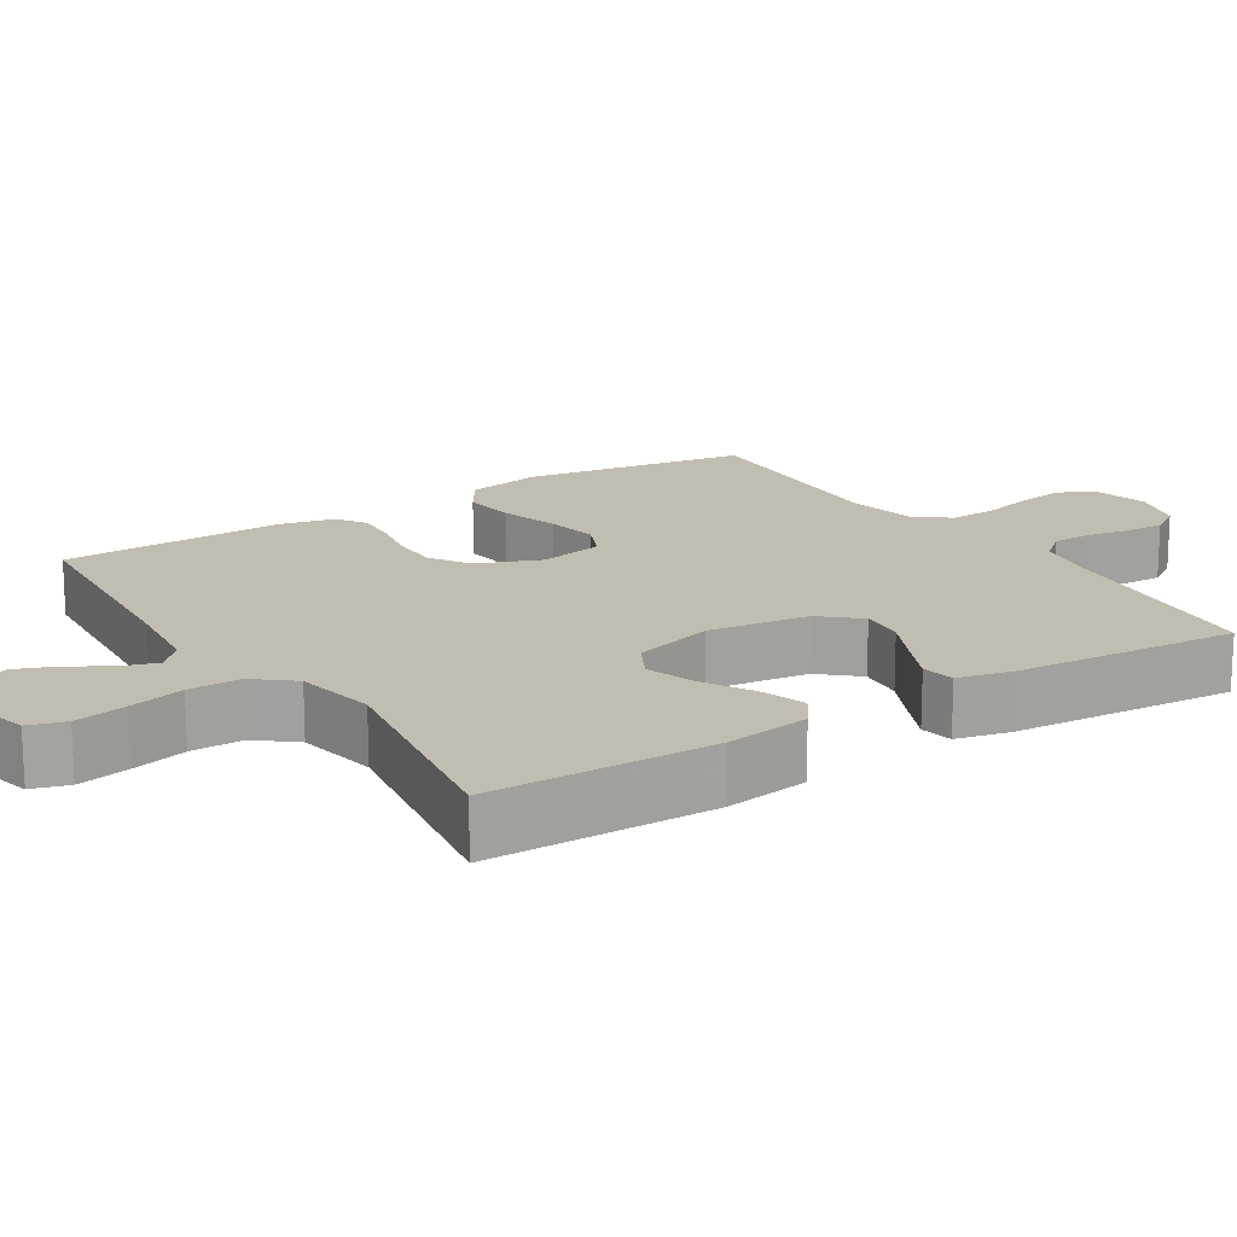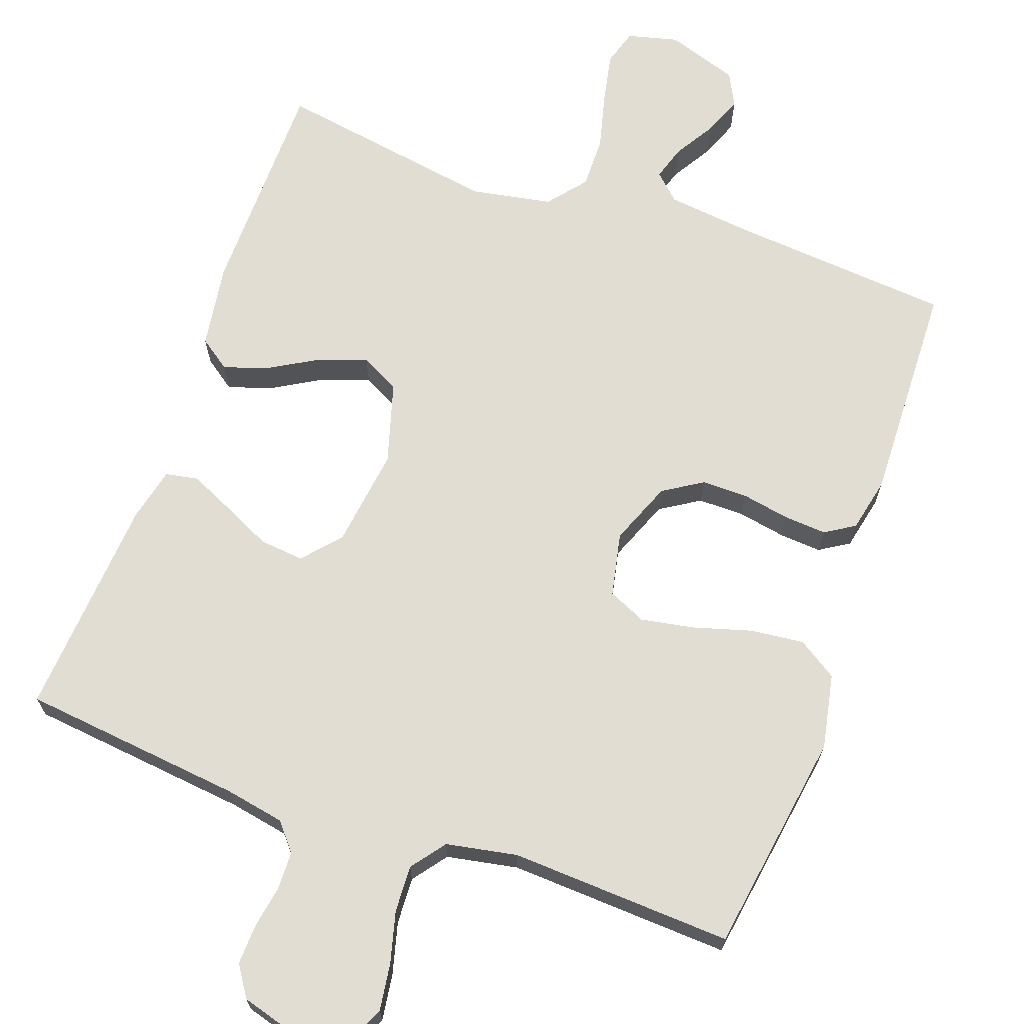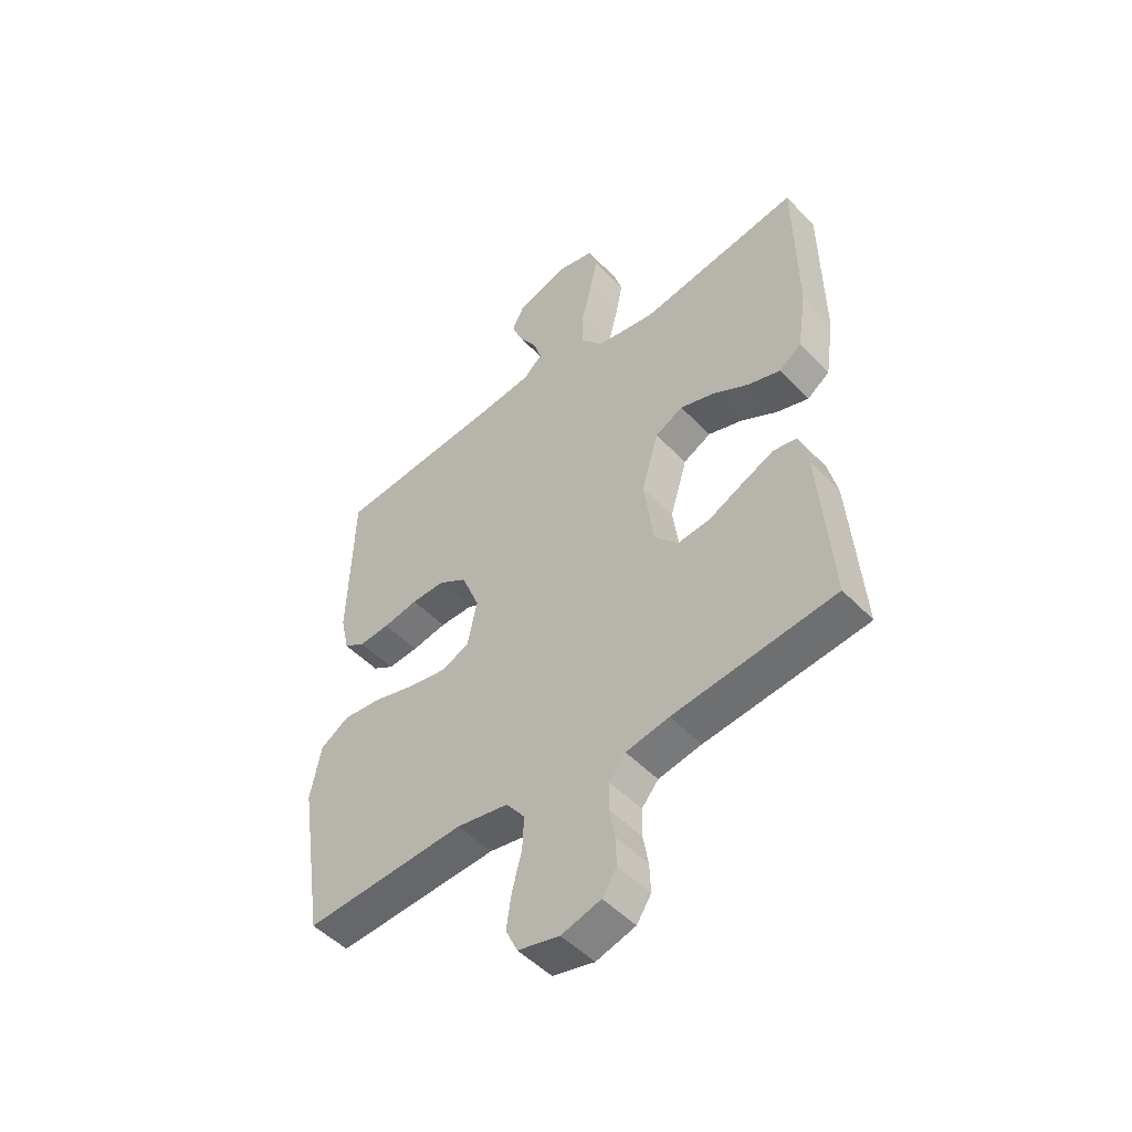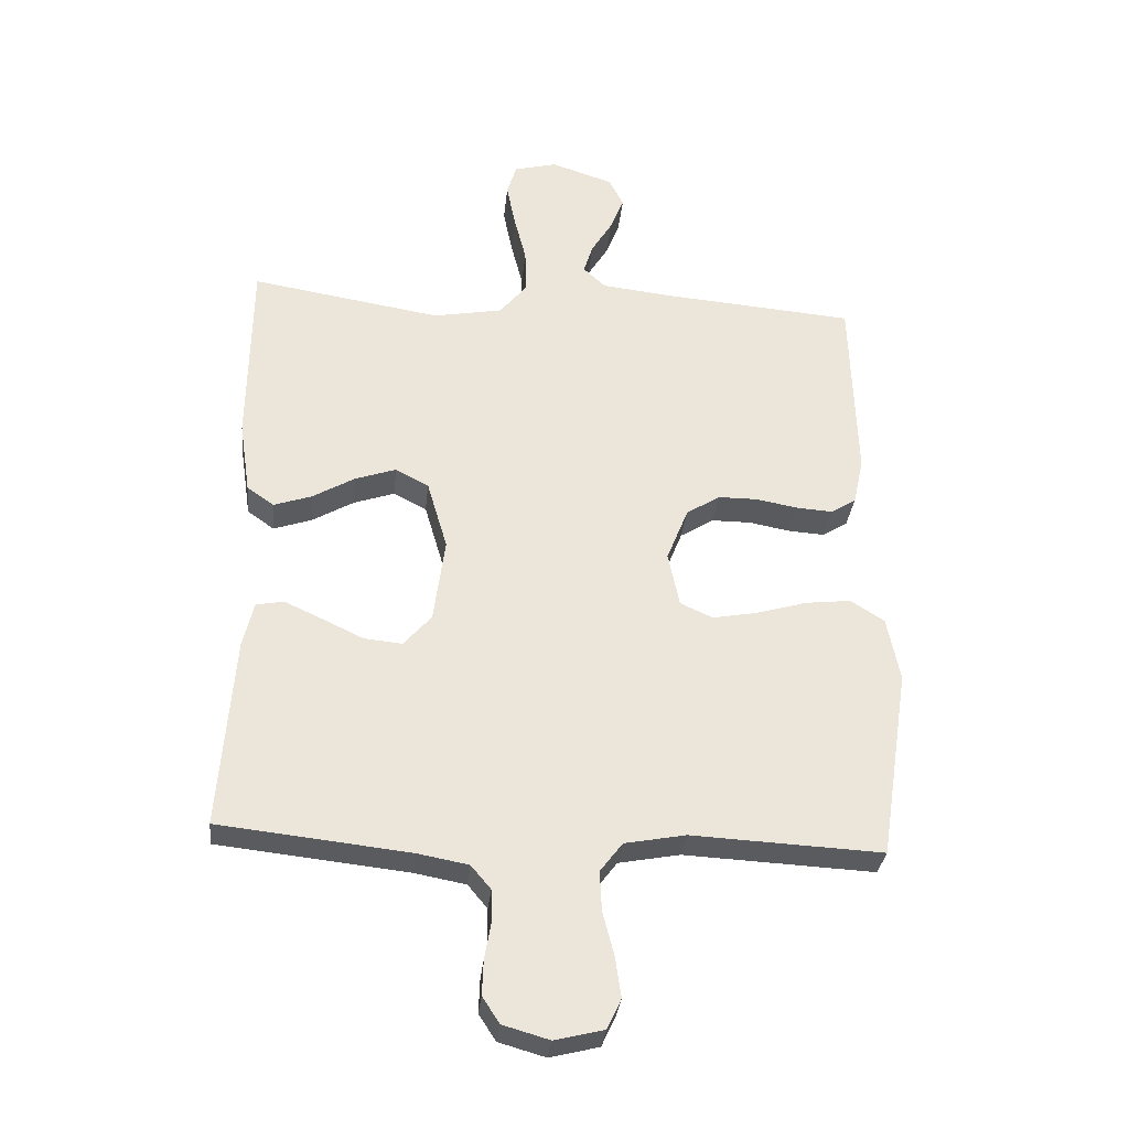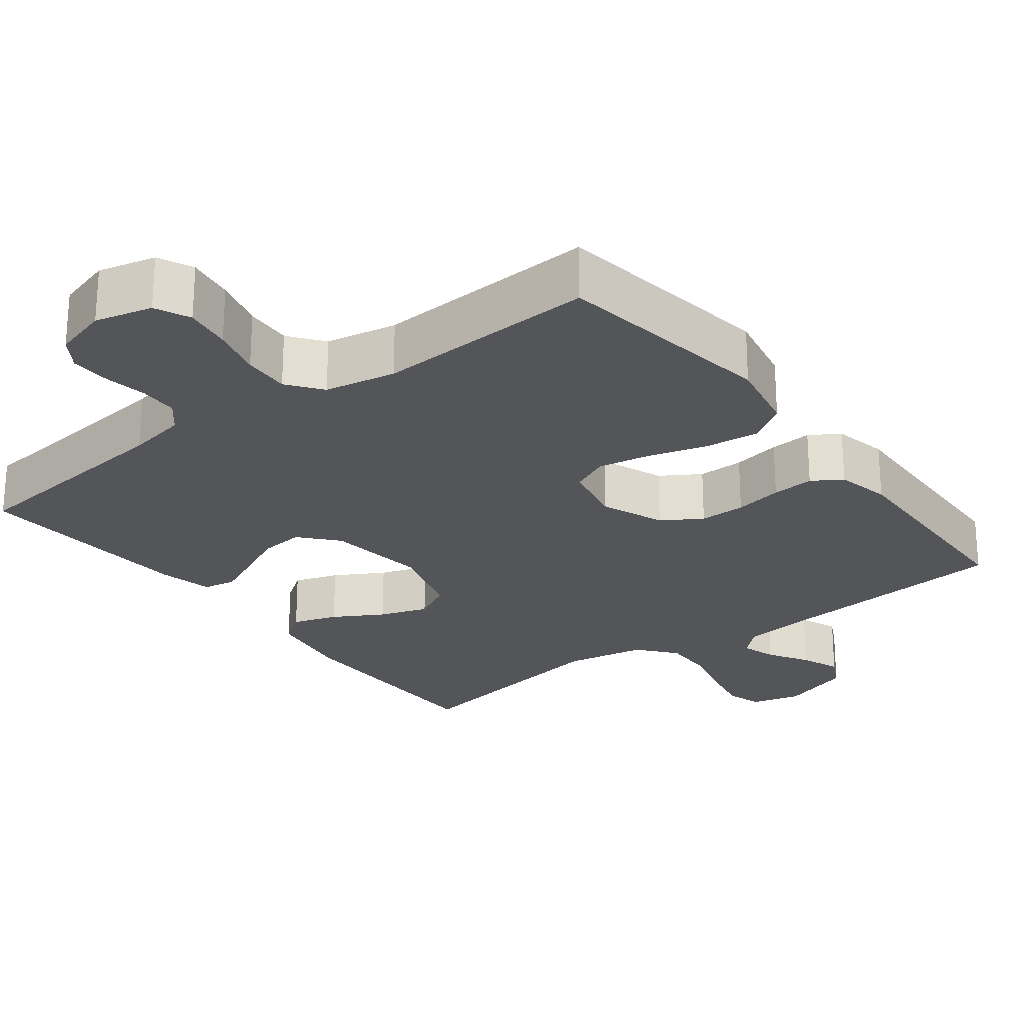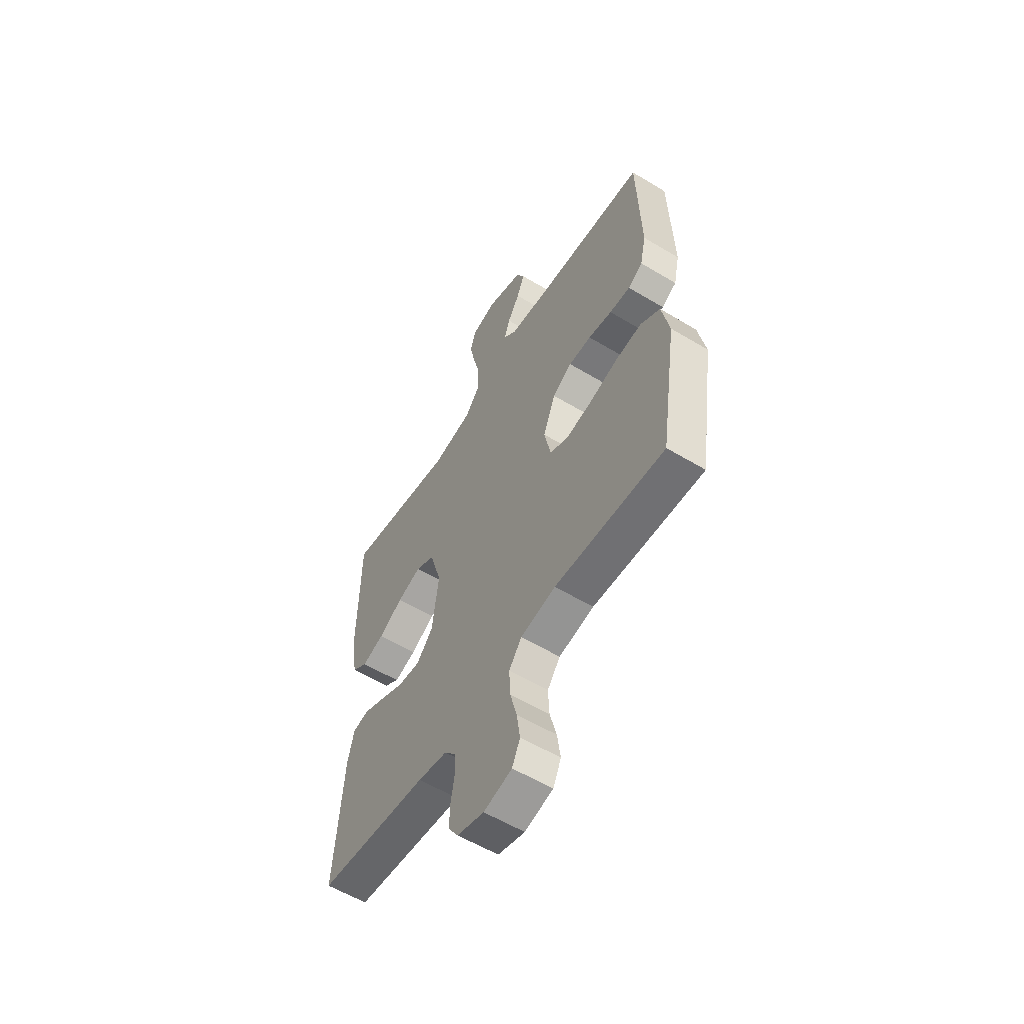
<metadata>
{"format":"obj","ext":"obj","renderer":"f3d","projection":"perspective","resolution":1024,"background":"white","views":[{"elev":16.8,"azim":57.5,"up":"+Y"},{"elev":68.3,"azim":-160.4,"up":"+Y"},{"elev":-50.1,"azim":41.7,"up":"+Z"},{"elev":-31.7,"azim":174.2,"up":"+Z"},{"elev":-24.8,"azim":-142.7,"up":"+Y"},{"elev":-57.6,"azim":-122.0,"up":"+Z"}]}
</metadata>
<code>
v 0.5 0.07 -0.5
v 0.2 0.07 -0.533
v 0.12 0.07 -0.548
v 0.089 0.07 -0.585
v 0.088 0.07 -0.637
v 0.098 0.07 -0.694
v 0.1 0.07 -0.748
v 0.073 0.07 -0.789
v 0 0.07 -0.81
v -0.077 0.07 -0.791
v -0.099 0.07 -0.744
v -0.09 0.07 -0.681
v -0.072 0.07 -0.612
v -0.069 0.07 -0.549
v -0.104 0.07 -0.503
v -0.2 0.07 -0.485
v -0.5 0.07 -0.5
v -0.546 0.07 -0.2
v -0.526 0.07 -0.099
v -0.473 0.07 -0.065
v -0.401 0.07 -0.073
v -0.322 0.07 -0.096
v -0.251 0.07 -0.109
v -0.2 0.07 -0.086
v -0.182 0.07 0
v -0.216 0.07 0.085
v -0.269 0.07 0.118
v -0.331 0.07 0.118
v -0.396 0.07 0.106
v -0.453 0.07 0.102
v -0.493 0.07 0.127
v -0.509 0.07 0.2
v -0.5 0.07 0.5
v -0.2 0.07 0.525
v -0.086 0.07 0.538
v -0.051 0.07 0.571
v -0.066 0.07 0.618
v -0.099 0.07 0.672
v -0.12 0.07 0.725
v -0.097 0.07 0.77
v 0 0.07 0.802
v 0.068 0.07 0.785
v 0.083 0.07 0.736
v 0.069 0.07 0.667
v 0.05 0.07 0.592
v 0.049 0.07 0.522
v 0.091 0.07 0.471
v 0.2 0.07 0.451
v 0.5 0.07 0.5
v 0.504 0.07 0.2
v 0.487 0.07 0.086
v 0.445 0.07 0.056
v 0.385 0.07 0.076
v 0.319 0.07 0.114
v 0.254 0.07 0.136
v 0.202 0.07 0.109
v 0.17 0.07 0
v 0.188 0.07 -0.134
v 0.232 0.07 -0.184
v 0.292 0.07 -0.178
v 0.357 0.07 -0.147
v 0.416 0.07 -0.12
v 0.46 0.07 -0.128
v 0.477 0.07 -0.2
v 0.5 0 -0.5
v 0.2 0 -0.533
v 0.12 0 -0.548
v 0.089 0 -0.585
v 0.088 0 -0.637
v 0.098 0 -0.694
v 0.1 0 -0.748
v 0.073 0 -0.789
v 0 0 -0.81
v -0.077 0 -0.791
v -0.099 0 -0.744
v -0.09 0 -0.681
v -0.072 0 -0.612
v -0.069 0 -0.549
v -0.104 0 -0.503
v -0.2 0 -0.485
v -0.5 0 -0.5
v -0.546 0 -0.2
v -0.526 0 -0.099
v -0.473 0 -0.065
v -0.401 0 -0.073
v -0.322 0 -0.096
v -0.251 0 -0.109
v -0.2 0 -0.086
v -0.182 0 0
v -0.216 0 0.085
v -0.269 0 0.118
v -0.331 0 0.118
v -0.396 0 0.106
v -0.453 0 0.102
v -0.493 0 0.127
v -0.509 0 0.2
v -0.5 0 0.5
v -0.2 0 0.525
v -0.086 0 0.538
v -0.051 0 0.571
v -0.066 0 0.618
v -0.099 0 0.672
v -0.12 0 0.725
v -0.097 0 0.77
v 0 0 0.802
v 0.068 0 0.785
v 0.083 0 0.736
v 0.069 0 0.667
v 0.05 0 0.592
v 0.049 0 0.522
v 0.091 0 0.471
v 0.2 0 0.451
v 0.5 0 0.5
v 0.504 0 0.2
v 0.487 0 0.086
v 0.445 0 0.056
v 0.385 0 0.076
v 0.319 0 0.114
v 0.254 0 0.136
v 0.202 0 0.109
v 0.17 0 0
v 0.188 0 -0.134
v 0.232 0 -0.184
v 0.292 0 -0.178
v 0.357 0 -0.147
v 0.416 0 -0.12
v 0.46 0 -0.128
v 0.477 0 -0.2
f 64 1 2
f 63 64 2
f 62 63 2
f 61 62 2
f 60 61 2
f 59 60 2 3
f 58 59 3 4
f 57 58 4
f 52 53 54
f 51 52 54
f 50 51 54
f 49 50 54
f 48 49 54
f 47 48 54 55
f 46 47 55 56
f 43 44 45
f 42 43 45
f 41 42 45
f 40 41 45
f 39 40 45
f 38 39 45
f 37 38 45
f 36 37 45 46
f 46 56 57
f 36 46 57
f 35 36 57
f 32 33 34
f 31 32 34
f 30 31 34
f 29 30 34
f 28 29 34
f 27 28 34 35
f 20 21 22
f 19 20 22
f 18 19 22
f 17 18 22
f 16 17 22
f 15 16 22 23
f 14 15 23 24
f 11 12 13
f 10 11 13
f 9 10 13
f 8 9 13
f 7 8 13
f 6 7 13
f 5 6 13
f 4 5 13 14
f 14 24 25
f 4 14 25
f 57 4 25
f 26 27 35 57
f 25 26 57
f 66 65 128
f 66 128 127
f 66 127 126
f 66 126 125
f 66 125 124
f 67 66 124 123
f 68 67 123 122
f 68 122 121
f 118 117 116
f 118 116 115
f 118 115 114
f 118 114 113
f 118 113 112
f 119 118 112 111
f 120 119 111 110
f 109 108 107
f 109 107 106
f 109 106 105
f 109 105 104
f 109 104 103
f 109 103 102
f 109 102 101
f 110 109 101 100
f 121 120 110
f 121 110 100
f 121 100 99
f 98 97 96
f 98 96 95
f 98 95 94
f 98 94 93
f 98 93 92
f 99 98 92 91
f 86 85 84
f 86 84 83
f 86 83 82
f 86 82 81
f 86 81 80
f 87 86 80 79
f 88 87 79 78
f 77 76 75
f 77 75 74
f 77 74 73
f 77 73 72
f 77 72 71
f 77 71 70
f 77 70 69
f 78 77 69 68
f 89 88 78
f 89 78 68
f 89 68 121
f 121 99 91 90
f 121 90 89
f 1 65 66 2
f 2 66 67 3
f 3 67 68 4
f 4 68 69 5
f 5 69 70 6
f 6 70 71 7
f 7 71 72 8
f 8 72 73 9
f 9 73 74 10
f 10 74 75 11
f 11 75 76 12
f 12 76 77 13
f 13 77 78 14
f 14 78 79 15
f 15 79 80 16
f 16 80 81 17
f 17 81 82 18
f 18 82 83 19
f 19 83 84 20
f 20 84 85 21
f 21 85 86 22
f 22 86 87 23
f 23 87 88 24
f 24 88 89 25
f 25 89 90 26
f 26 90 91 27
f 27 91 92 28
f 28 92 93 29
f 29 93 94 30
f 30 94 95 31
f 31 95 96 32
f 32 96 97 33
f 33 97 98 34
f 34 98 99 35
f 35 99 100 36
f 36 100 101 37
f 37 101 102 38
f 38 102 103 39
f 39 103 104 40
f 40 104 105 41
f 41 105 106 42
f 42 106 107 43
f 43 107 108 44
f 44 108 109 45
f 45 109 110 46
f 46 110 111 47
f 47 111 112 48
f 48 112 113 49
f 49 113 114 50
f 50 114 115 51
f 51 115 116 52
f 52 116 117 53
f 53 117 118 54
f 54 118 119 55
f 55 119 120 56
f 56 120 121 57
f 57 121 122 58
f 58 122 123 59
f 59 123 124 60
f 60 124 125 61
f 61 125 126 62
f 62 126 127 63
f 63 127 128 64
f 64 128 65 1

</code>
